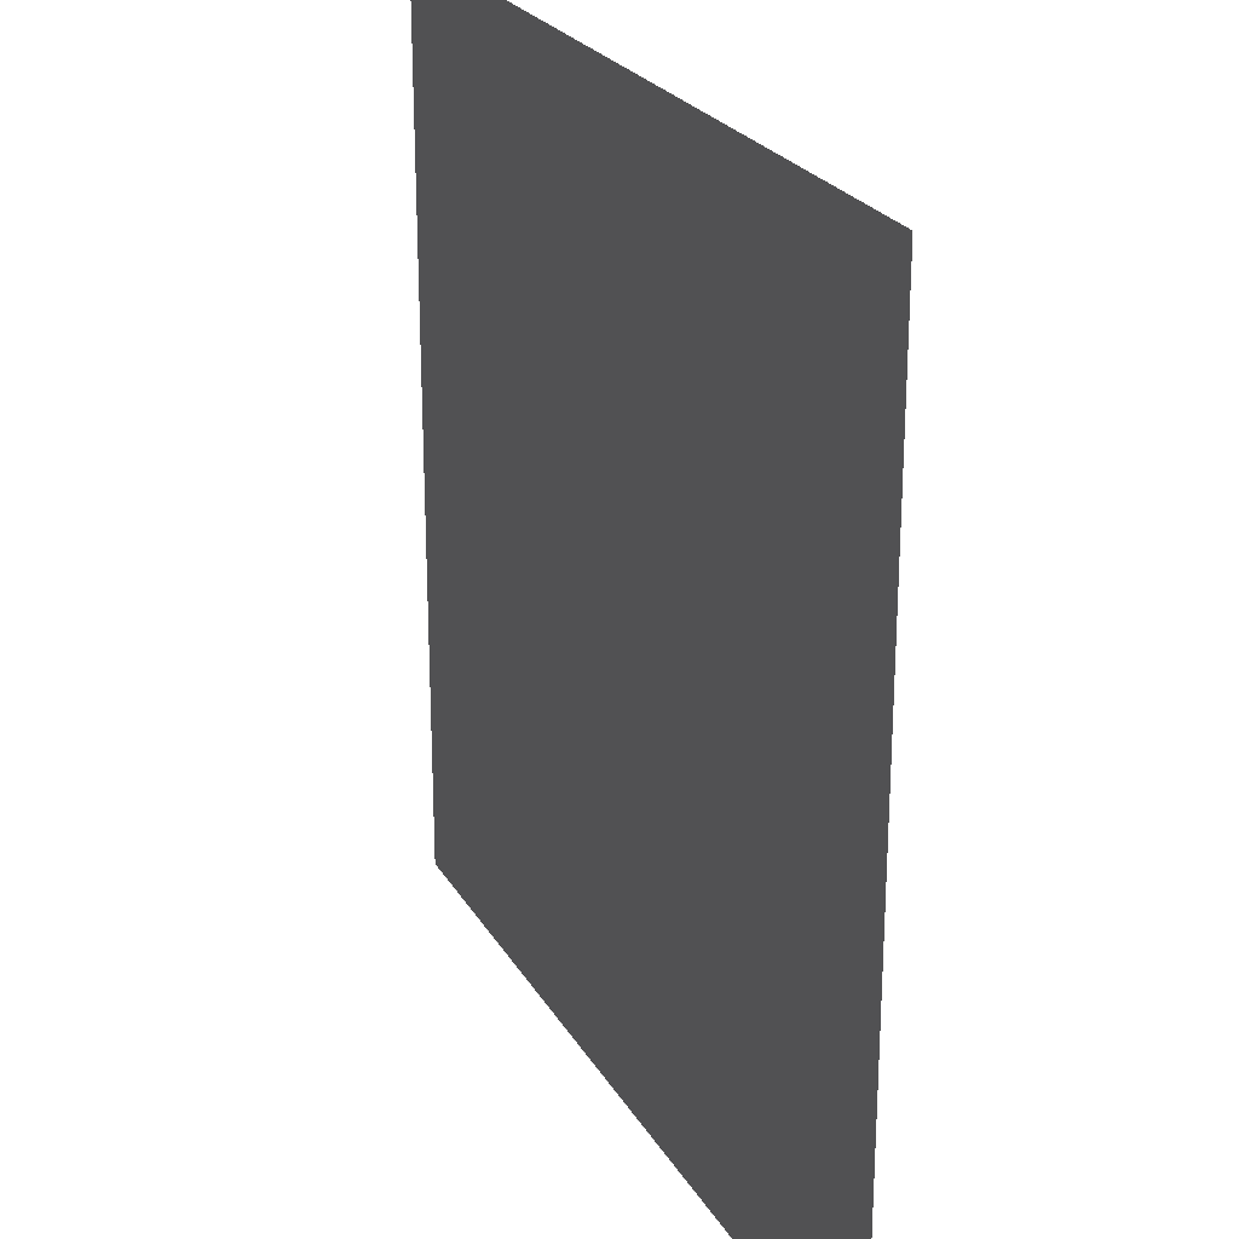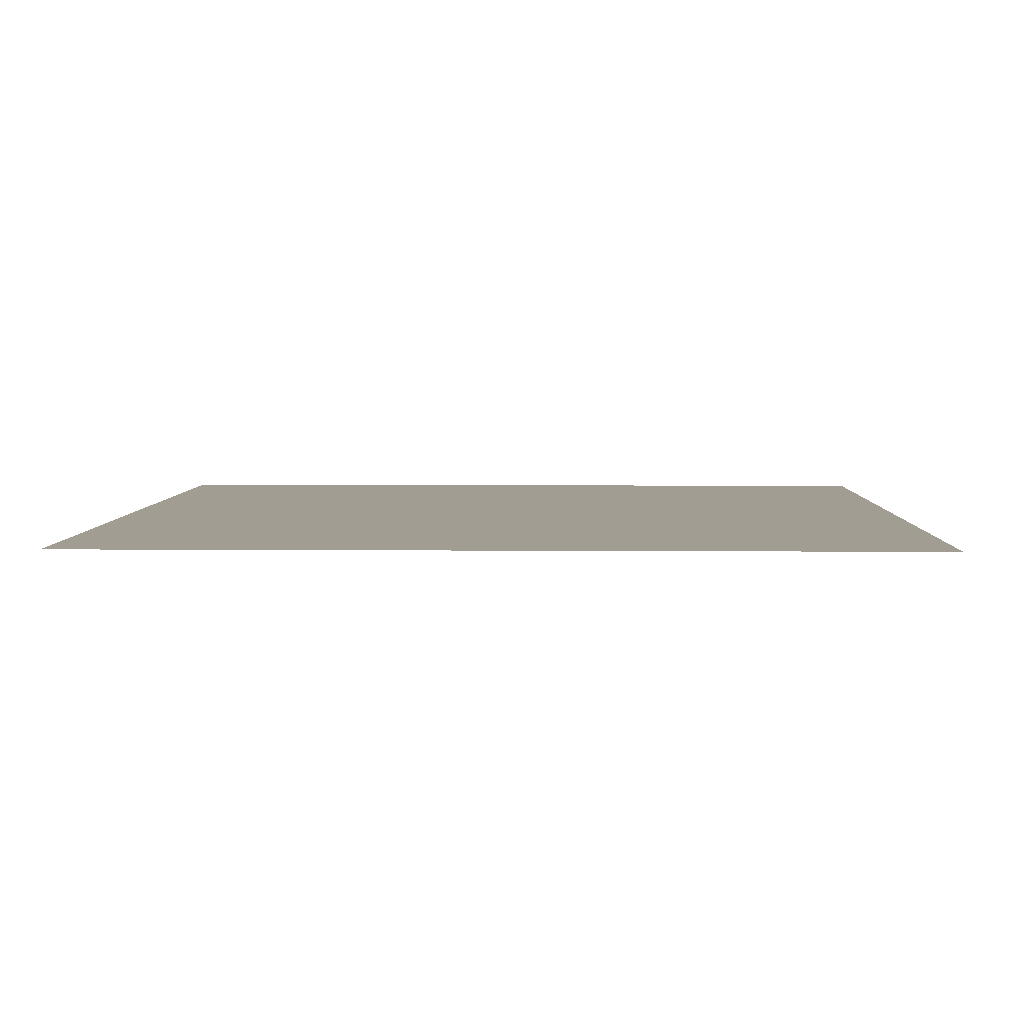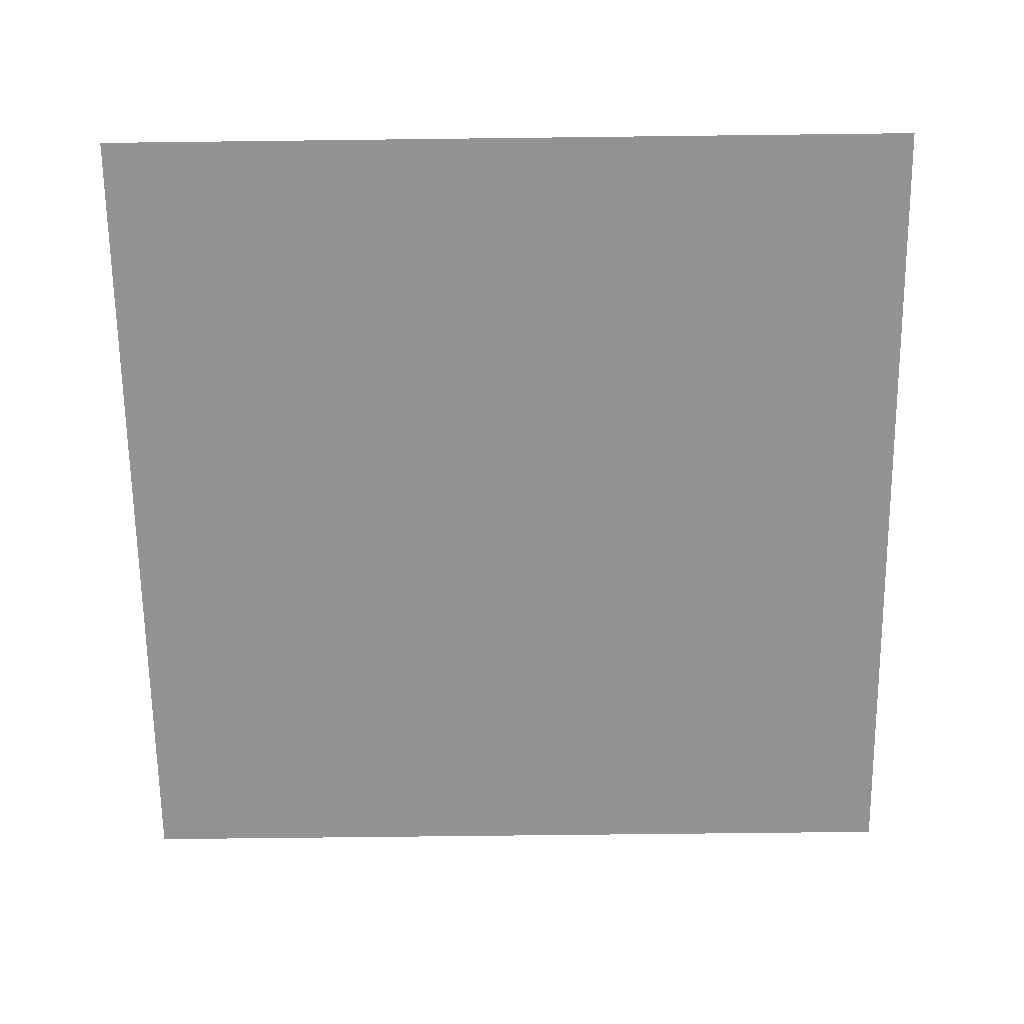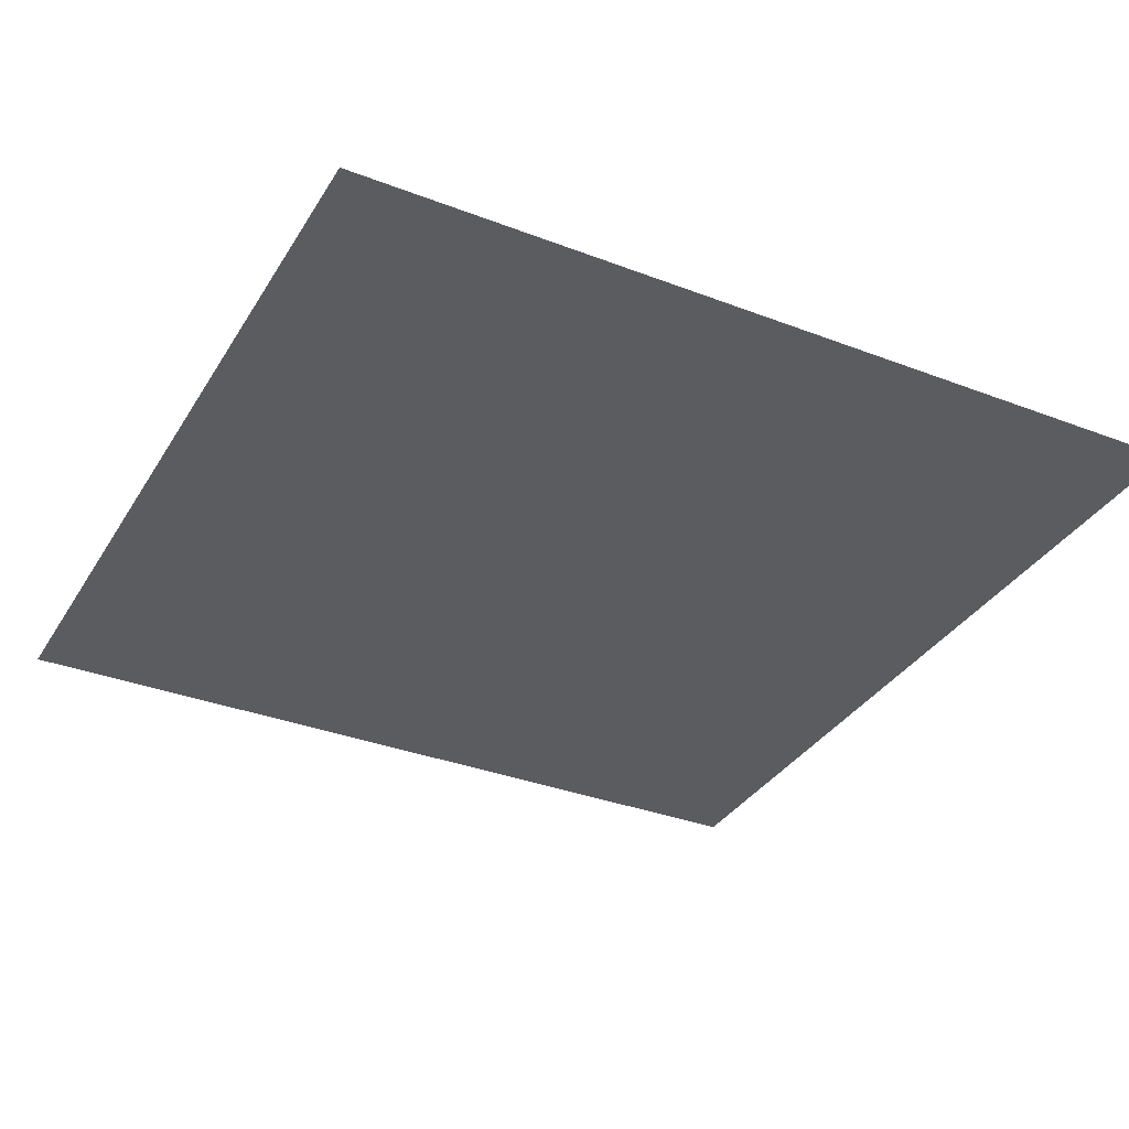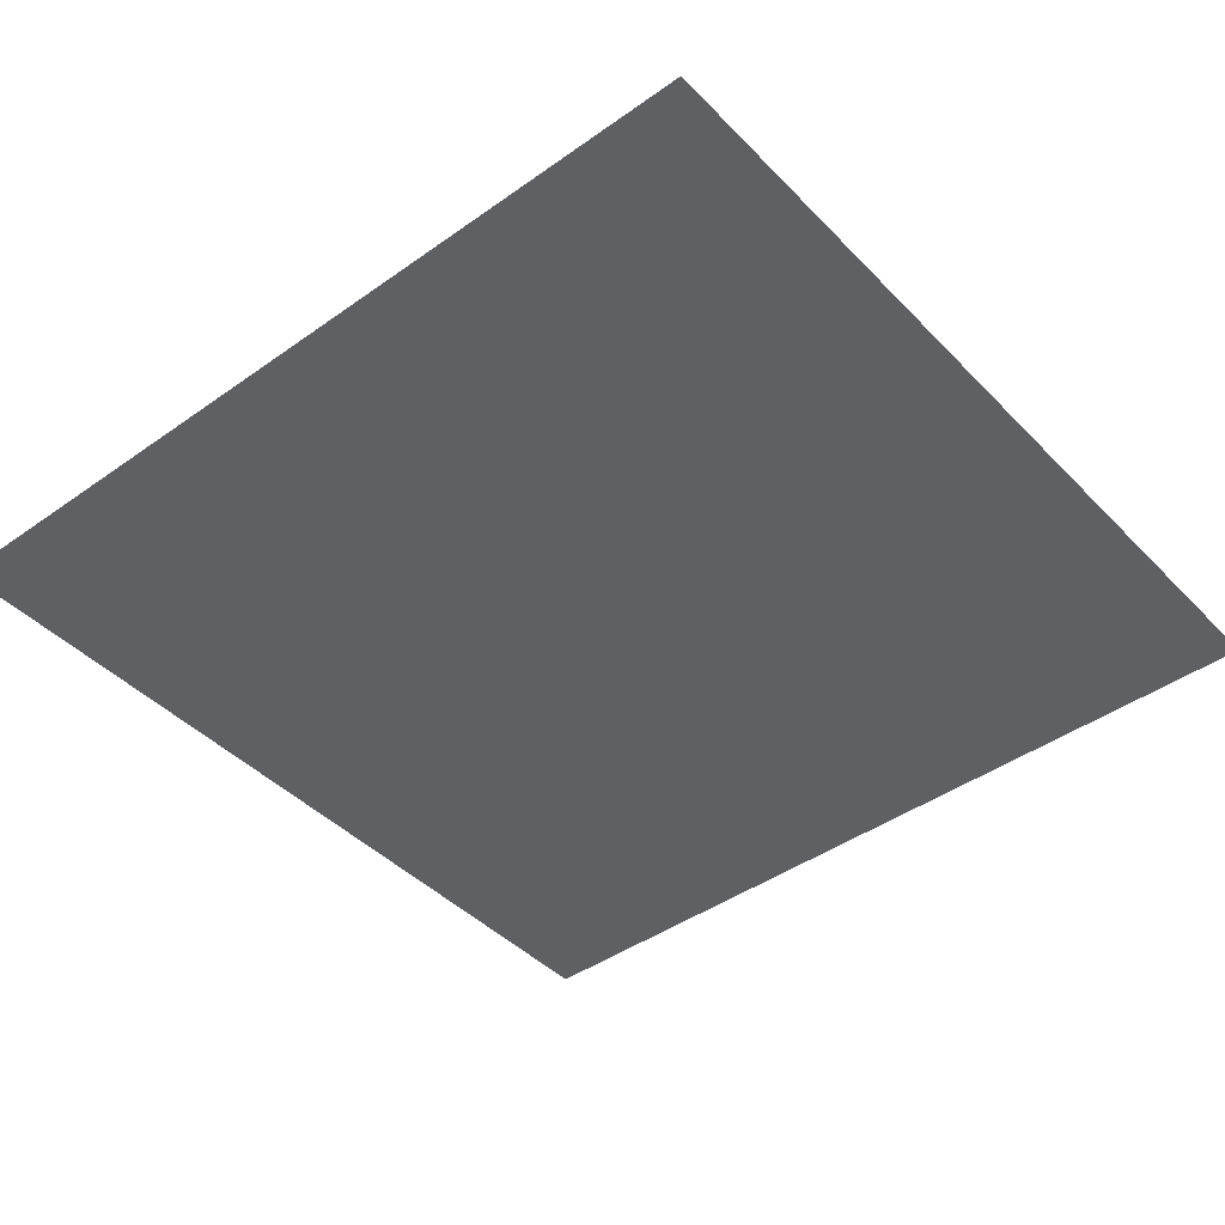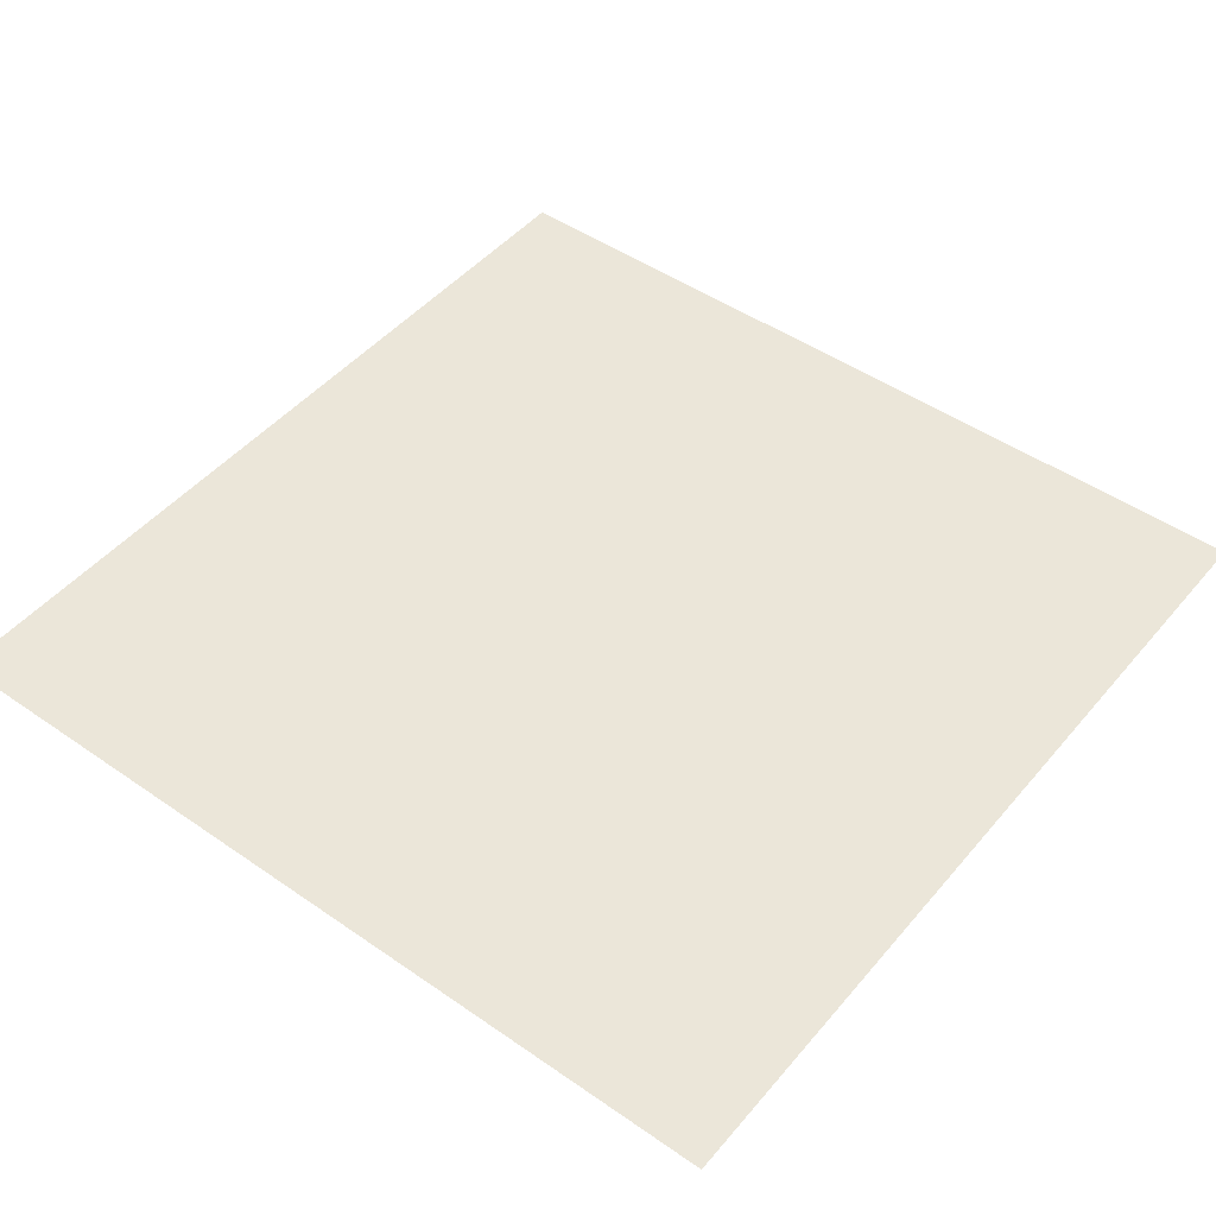
<metadata>
{"format":"obj","ext":"obj","renderer":"f3d","projection":"perspective","resolution":1024,"background":"white","views":[{"elev":24.4,"azim":66.3,"up":"+Y"},{"elev":4.8,"azim":-88.4,"up":"+Z"},{"elev":-66.7,"azim":90.7,"up":"+Z"},{"elev":-34.3,"azim":-117.3,"up":"+Z"},{"elev":-43.2,"azim":130.0,"up":"+Z"},{"elev":47.5,"azim":128.0,"up":"+Z"}]}
</metadata>
<code>
o Plane
v 1.25 -1.25 0
v 1.25 1.25 0
v -1.25 1.25 0
v -1.25 -1.25 0
f 1 2 3
f 1 3 4

</code>
